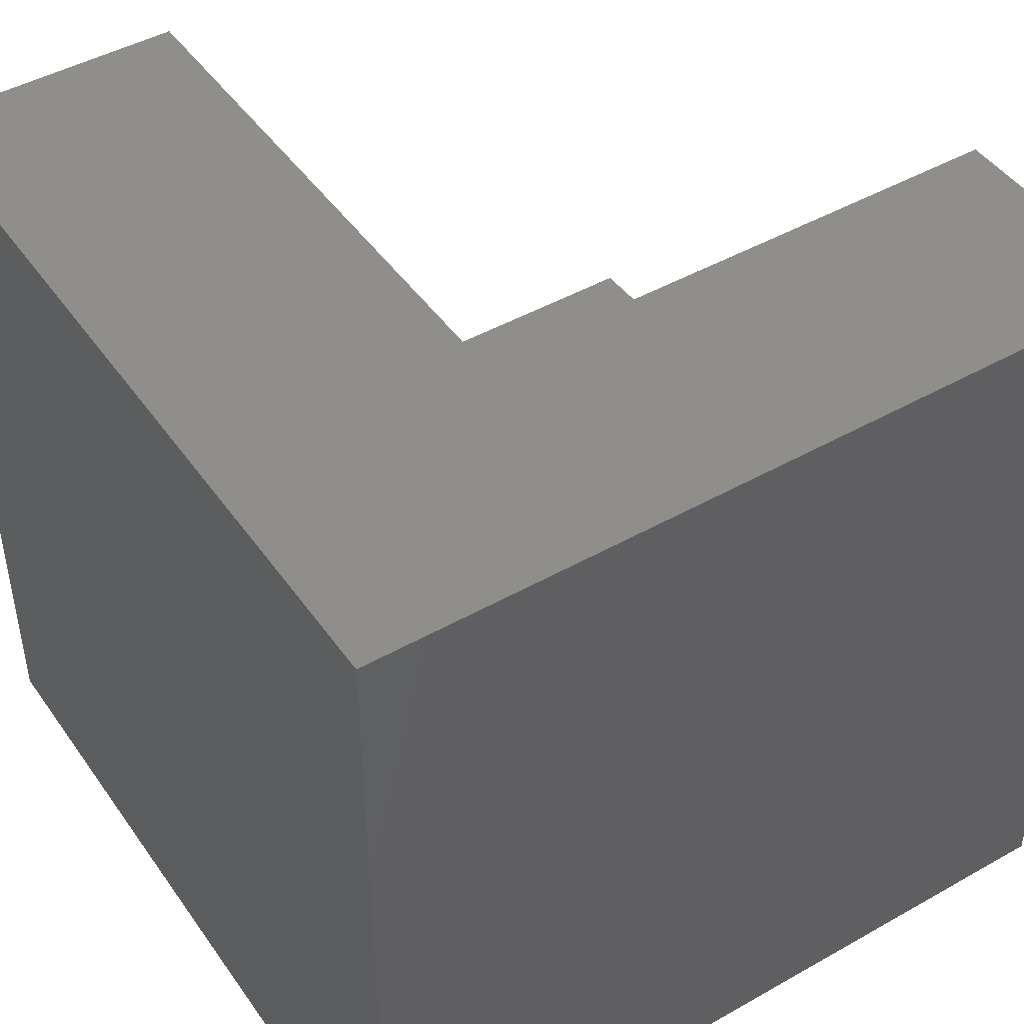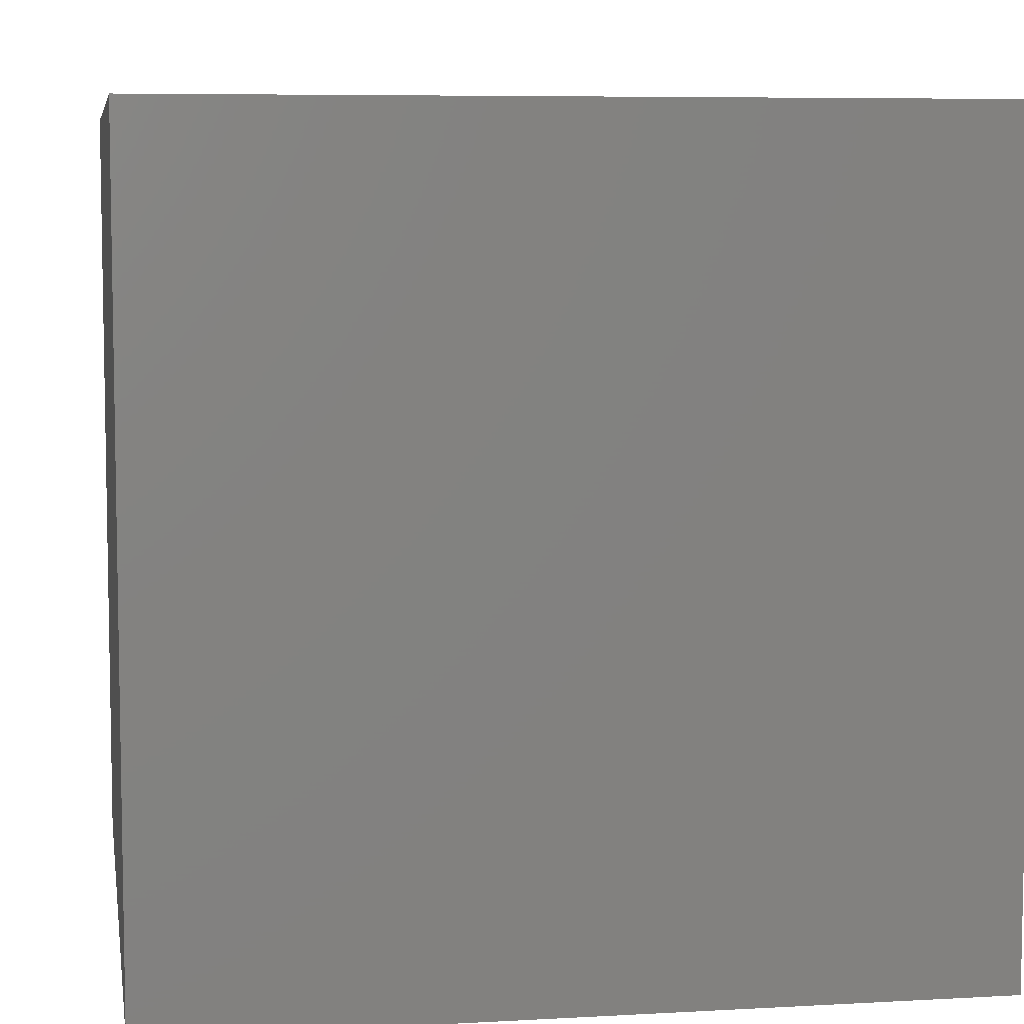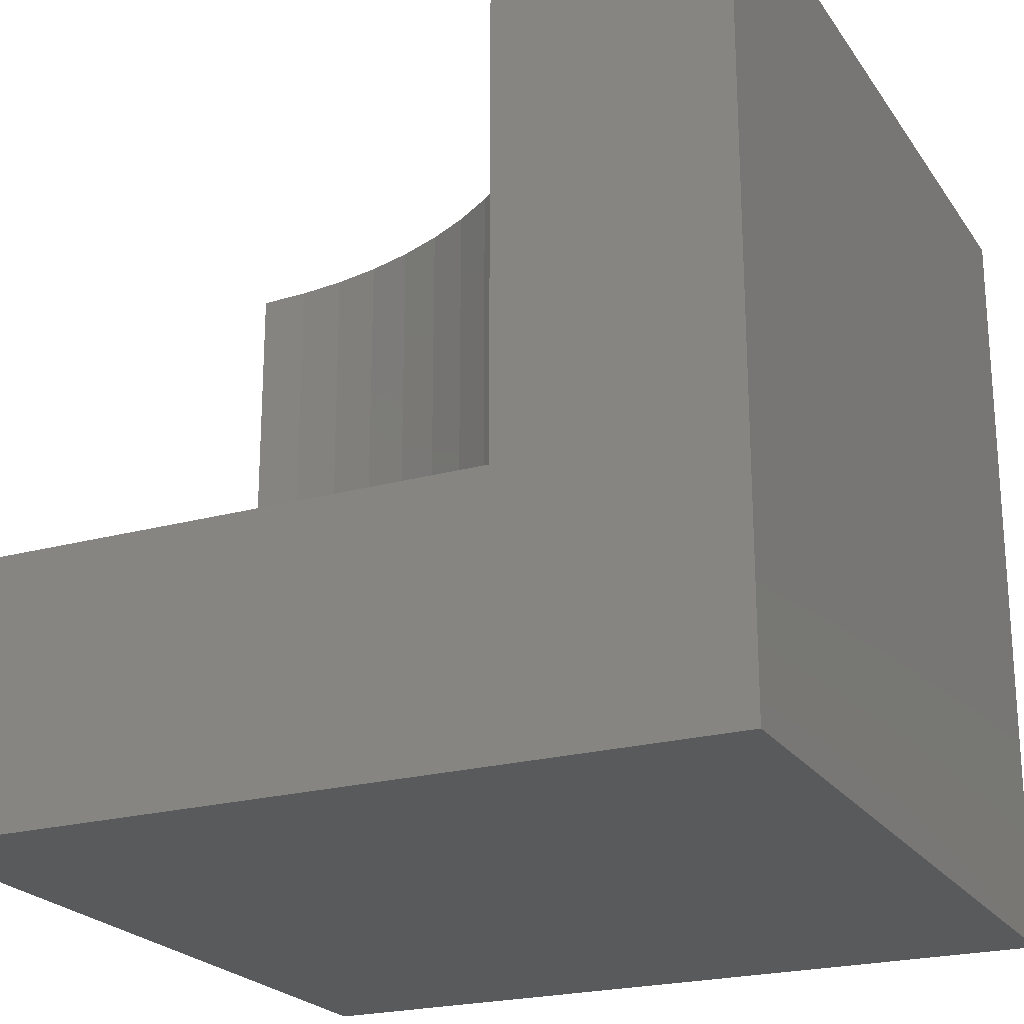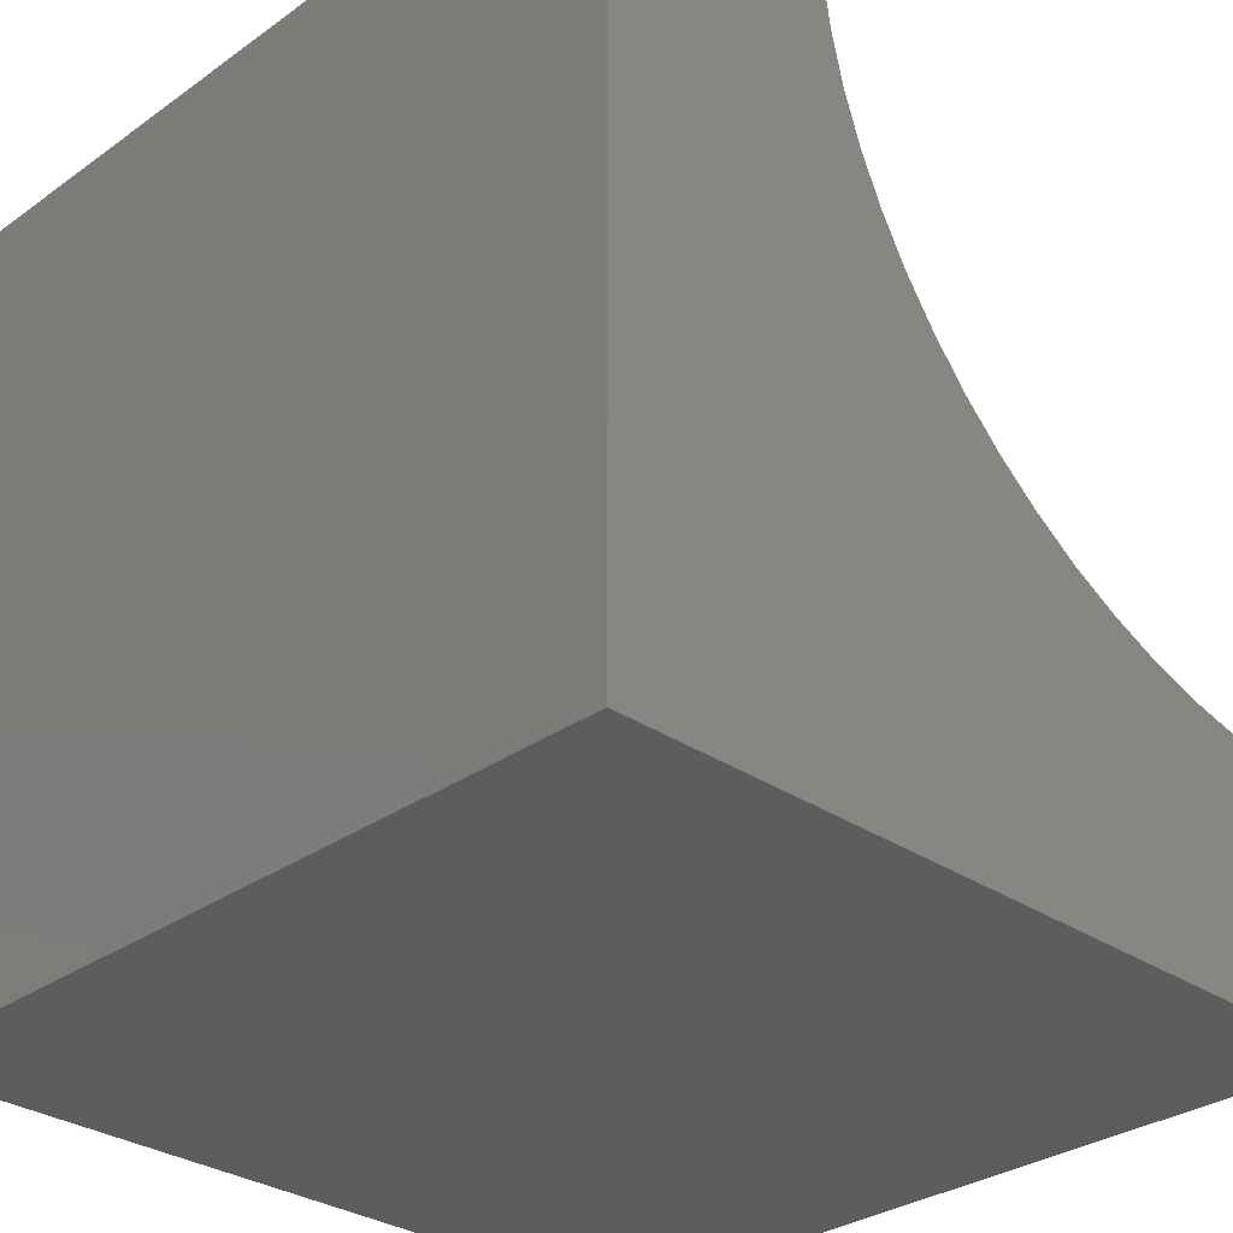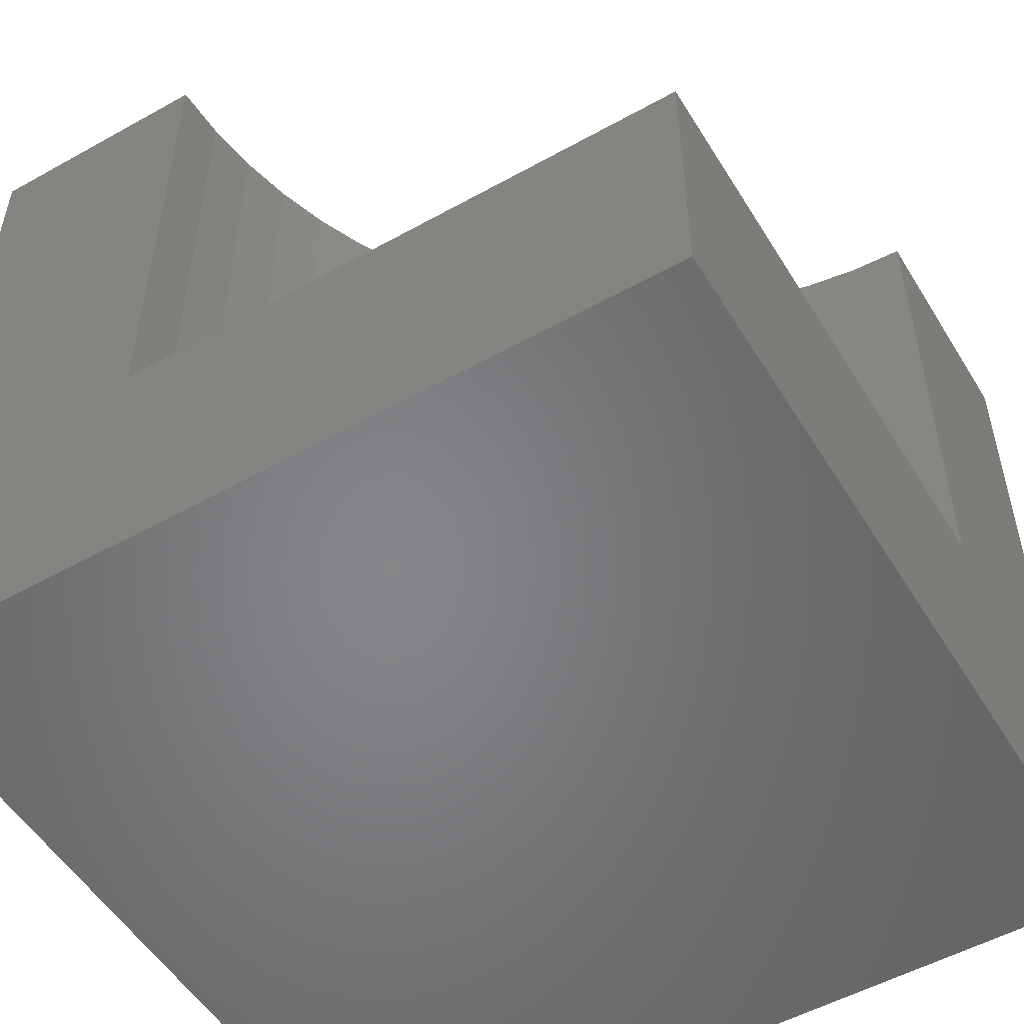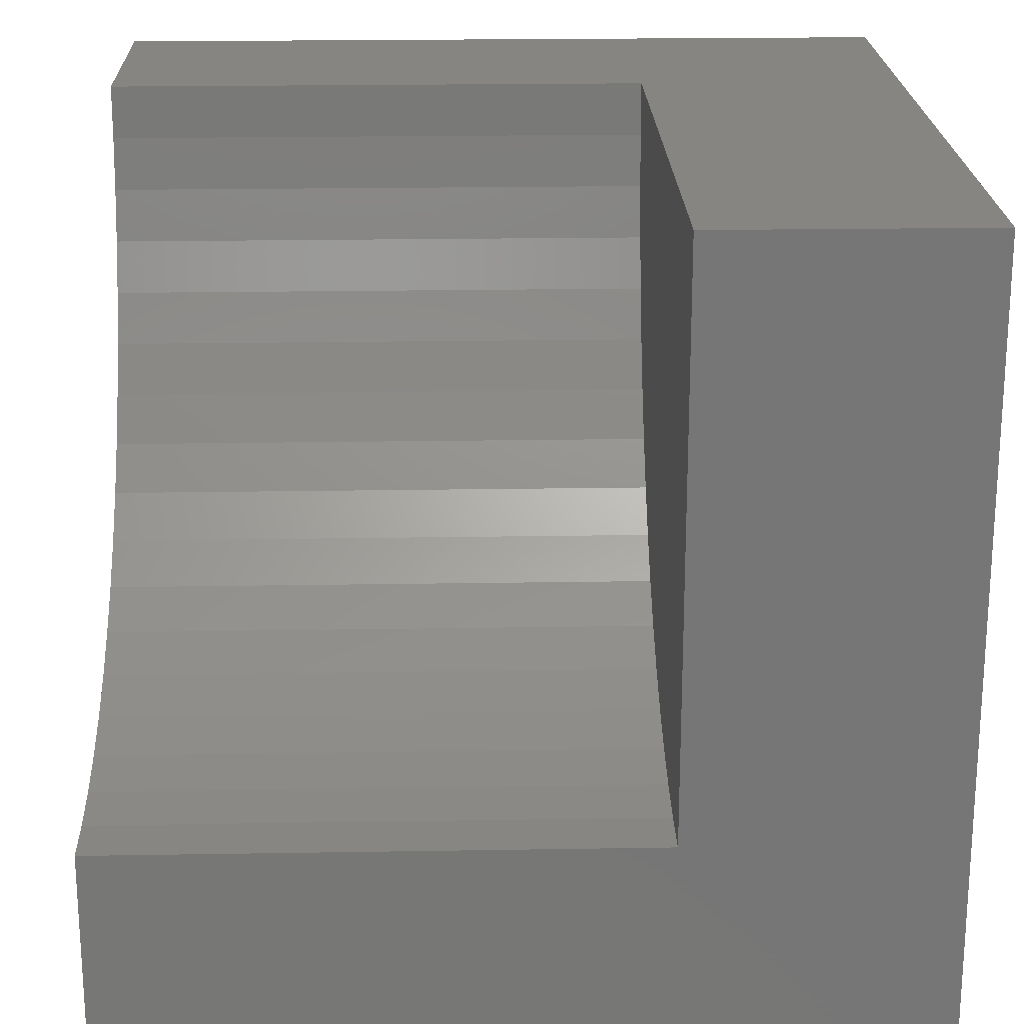
<metadata>
{"format":"stl","ext":"stl","renderer":"f3d","projection":"perspective","resolution":1024,"background":"white","views":[{"elev":45.9,"azim":-123.0,"up":"+Y"},{"elev":6.8,"azim":-9.3,"up":"+Z"},{"elev":-22.5,"azim":-154.7,"up":"+Z"},{"elev":-30.6,"azim":-44.4,"up":"+Y"},{"elev":-52.8,"azim":120.9,"up":"+Z"},{"elev":21.2,"azim":88.3,"up":"+Y"}]}
</metadata>
<code>
# stl→obj: 44 verts, 84 faces
v 0 10 10
v 0 10 0
v 0 0 10
v 0 0 0
v 2.935 9.345 10
v 2.905 10 10
v 10 0 10
v 10 2.905 10
v 9.345 2.935 10
v 3.026 8.696 10
v 8.696 3.026 10
v 8.058 3.176 10
v 7.437 3.384 10
v 6.838 3.649 10
v 3.968 6.265 10
v 3.649 6.838 10
v 3.384 7.437 10
v 3.176 8.058 10
v 6.265 3.968 10
v 5.724 4.338 10
v 5.22 4.757 10
v 4.757 5.22 10
v 4.338 5.724 10
v 10 2.905 3.296
v 10 0 0
v 10 10 3.296
v 10 10 0
v 2.905 10 3.296
v 2.935 9.345 3.296
v 3.026 8.696 3.296
v 3.176 8.058 3.296
v 3.384 7.437 3.296
v 3.649 6.838 3.296
v 3.968 6.265 3.296
v 4.338 5.724 3.296
v 4.757 5.22 3.296
v 5.22 4.757 3.296
v 5.724 4.338 3.296
v 6.265 3.968 3.296
v 6.838 3.649 3.296
v 7.437 3.384 3.296
v 8.058 3.176 3.296
v 8.696 3.026 3.296
v 9.345 2.935 3.296
f 1 2 3
f 3 2 4
f 5 6 1
f 7 8 9
f 5 1 10
f 9 11 7
f 7 11 12
f 7 12 3
f 3 12 13
f 3 13 14
f 15 16 3
f 3 16 17
f 3 17 1
f 1 17 18
f 1 18 10
f 14 19 3
f 3 19 20
f 3 20 21
f 21 22 3
f 3 22 23
f 3 23 15
f 8 7 24
f 24 7 25
f 24 25 26
f 26 25 27
f 2 27 4
f 4 27 25
f 26 27 28
f 28 27 2
f 28 2 6
f 6 2 1
f 25 7 4
f 4 7 3
f 28 6 5
f 28 5 29
f 29 5 10
f 29 10 30
f 30 10 18
f 30 18 31
f 31 18 17
f 31 17 32
f 32 17 16
f 32 16 33
f 33 16 15
f 33 15 34
f 34 15 23
f 34 23 35
f 35 23 22
f 35 22 36
f 36 22 21
f 36 21 37
f 37 21 20
f 37 20 38
f 38 20 19
f 38 19 39
f 39 19 14
f 39 14 40
f 40 14 13
f 40 13 41
f 41 13 12
f 41 12 42
f 42 12 11
f 42 11 43
f 43 11 9
f 43 9 44
f 44 9 8
f 44 8 24
f 44 24 26
f 41 42 26
f 26 42 43
f 26 43 44
f 28 29 26
f 26 29 30
f 26 30 31
f 37 38 26
f 31 32 26
f 26 32 33
f 26 33 34
f 38 39 26
f 26 39 40
f 26 40 41
f 34 35 26
f 26 35 36
f 26 36 37

</code>
